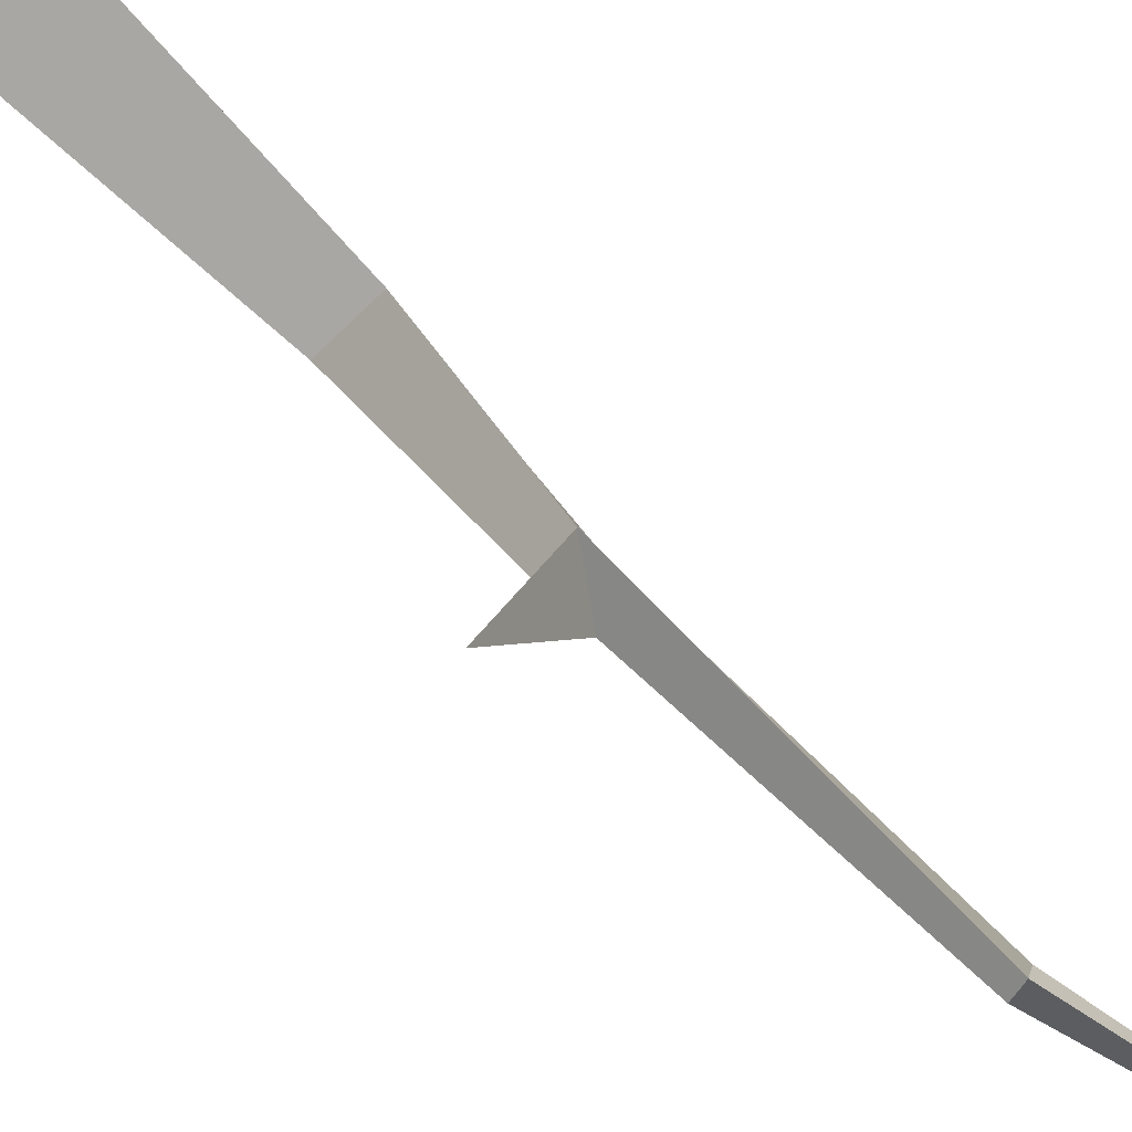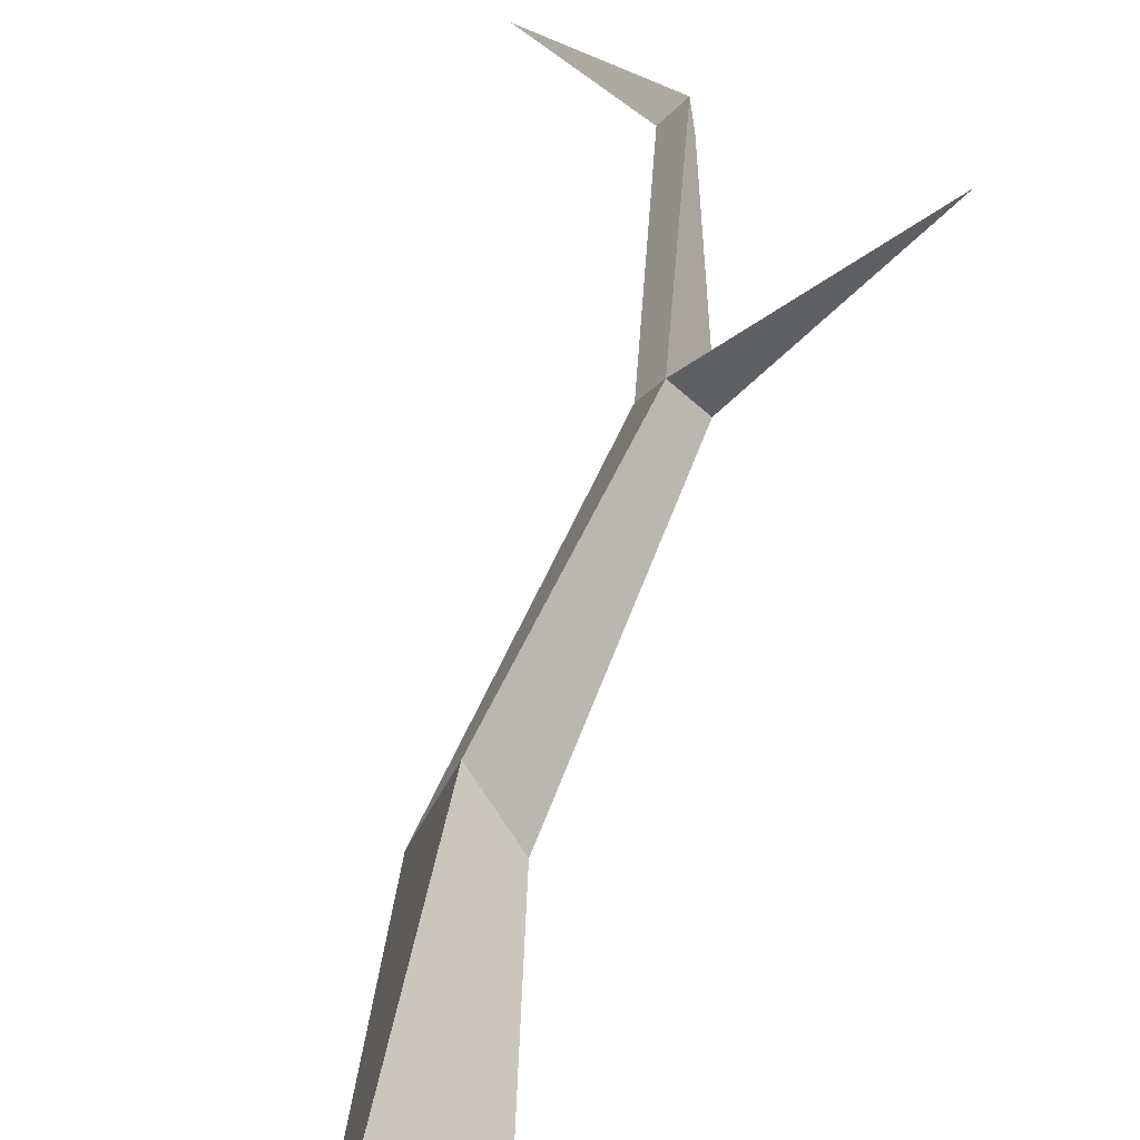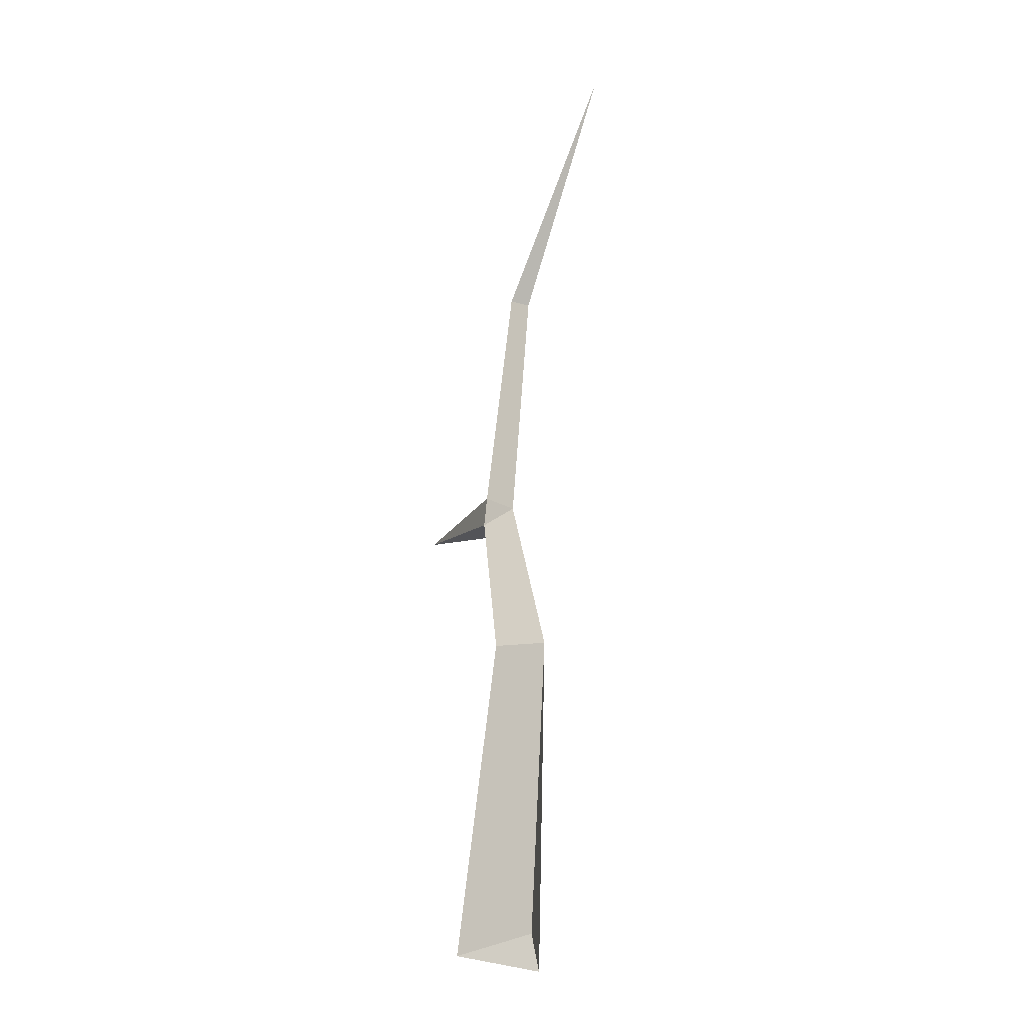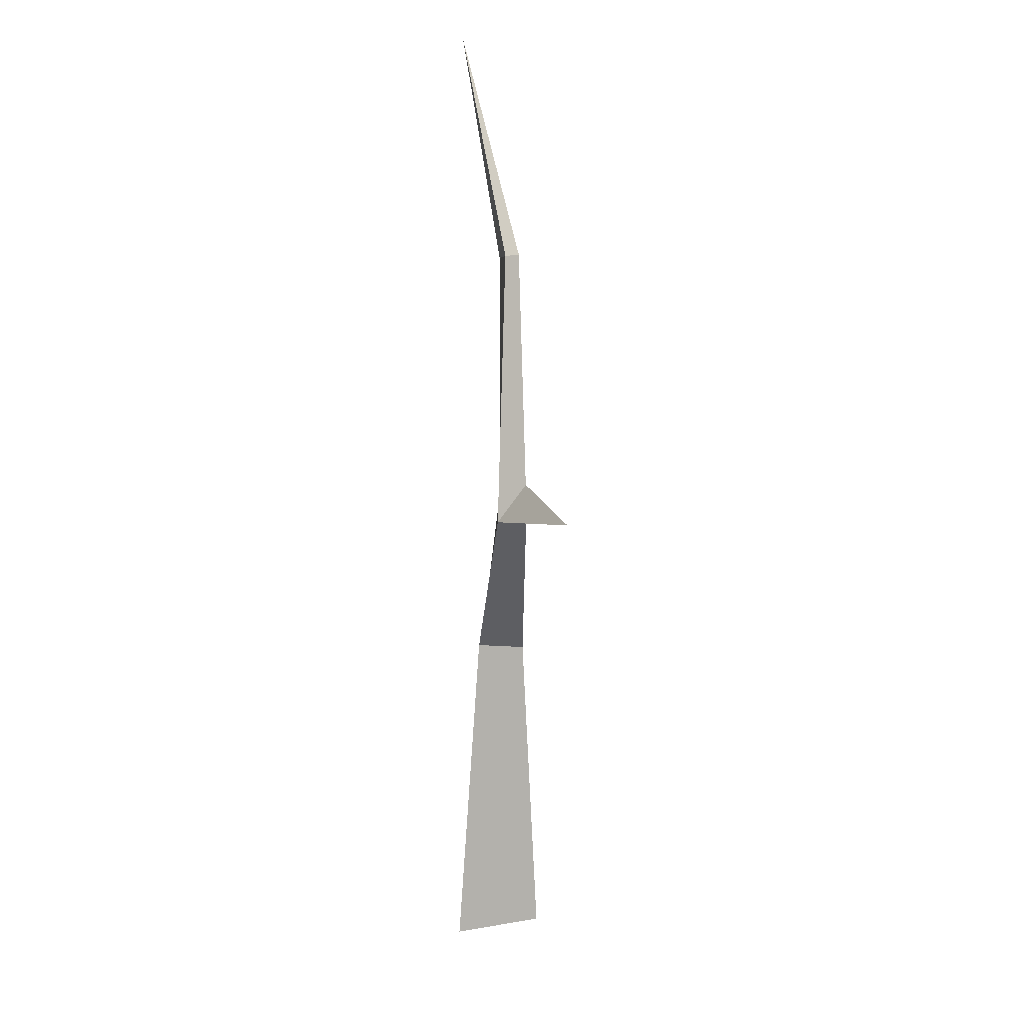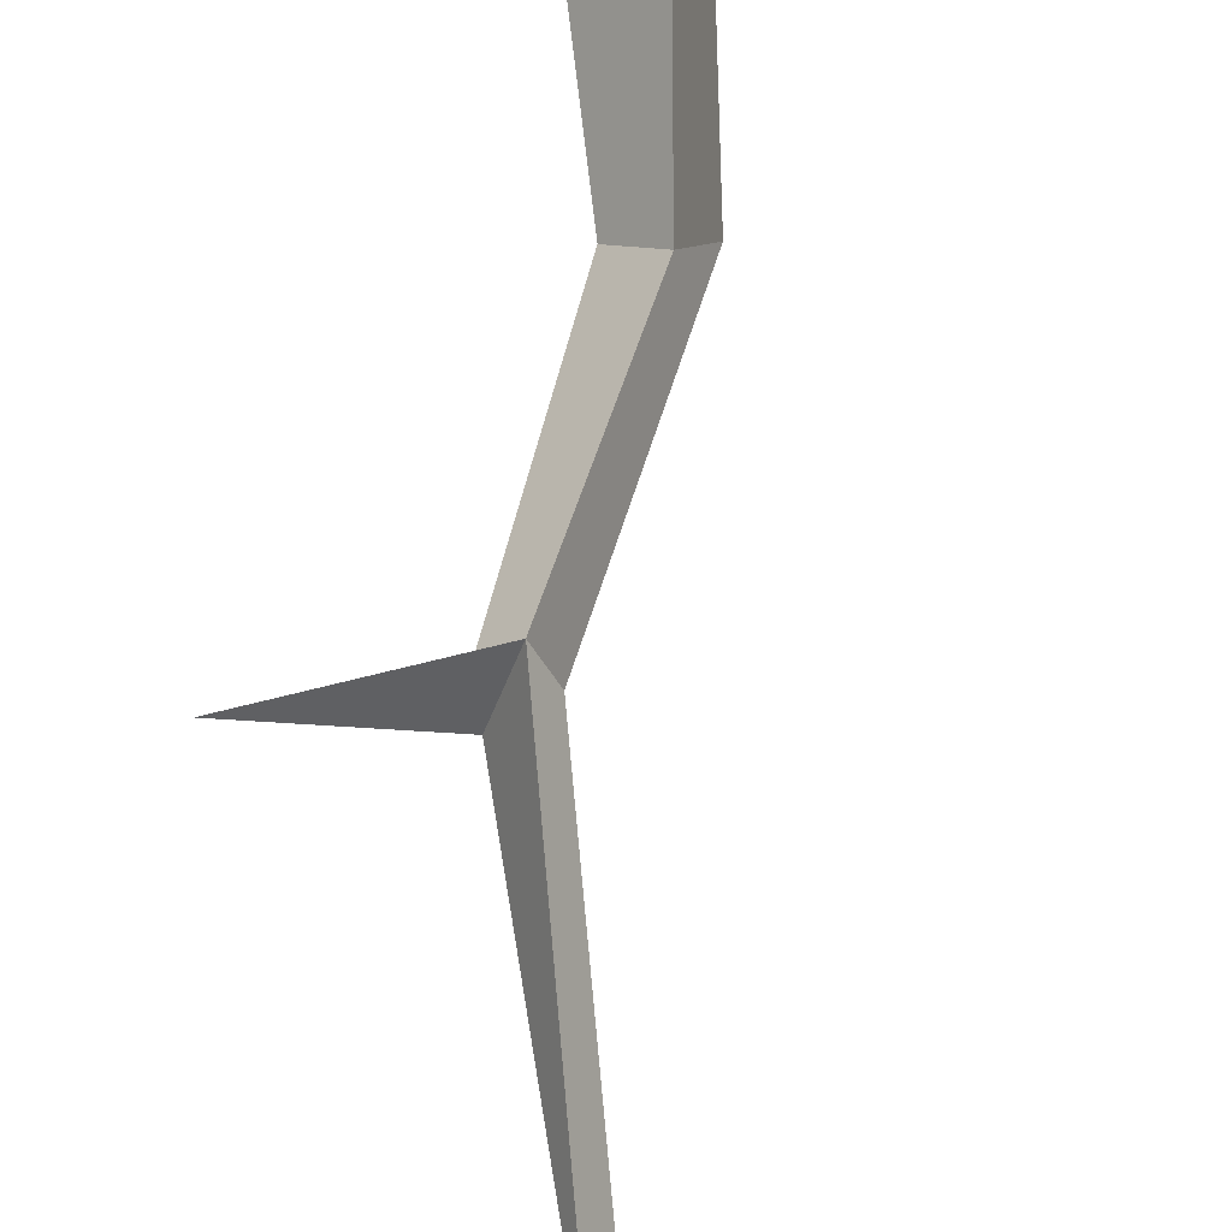
<metadata>
{"format":"obj","ext":"obj","renderer":"f3d","projection":"perspective","resolution":1024,"background":"white","views":[{"elev":51.9,"azim":140.0,"up":"+Z"},{"elev":56.6,"azim":14.2,"up":"+Z"},{"elev":-37.8,"azim":-164.7,"up":"+Y"},{"elev":29.6,"azim":26.3,"up":"+Y"},{"elev":71.3,"azim":-174.9,"up":"+Z"}]}
</metadata>
<code>
g Dead_Tree_s_05_Collider
v 0.1182 0 -0.02084
v -0.07713 0 -0.09193
v -0.04104 0 0.1128
v -0.03378 0.6813 -0.2438
v -0.1558 0.6641 -0.2515
v -0.1111 0.7209 -0.1499
v 0.03708 1.155 -0.1164
v -0.04797 1.173 -0.1432
v -0.0117 1.152 -0.06175
v -0.1046 1.705 -0.362
v -0.1475 1.694 -0.3468
v -0.1152 1.718 -0.3124
v 0.02309 1.223 -0.1413
v 0.2571 1.313 0.1327
v -0.4266 2.096 -0.7039
f 1 4 6 3
f 3 6 5 2
f 2 5 4 1
f 6 4 7 9
f 5 6 9 8
f 4 5 8 7
f 9 13 10 12
f 8 9 12 11
f 7 8 13
f 13 8 11 10
f 13 9 14
f 7 13 14
f 9 7 14
f 12 10 15
f 11 12 15
f 10 11 15

</code>
